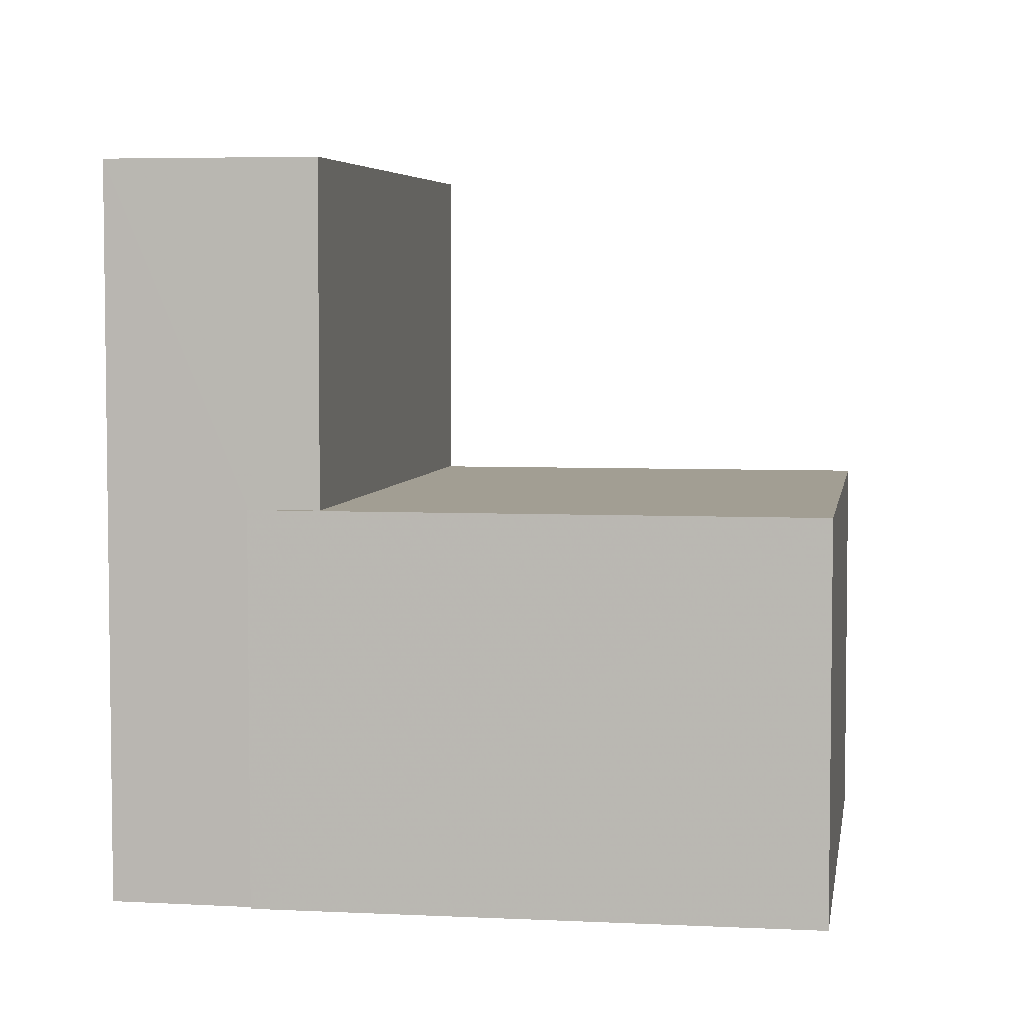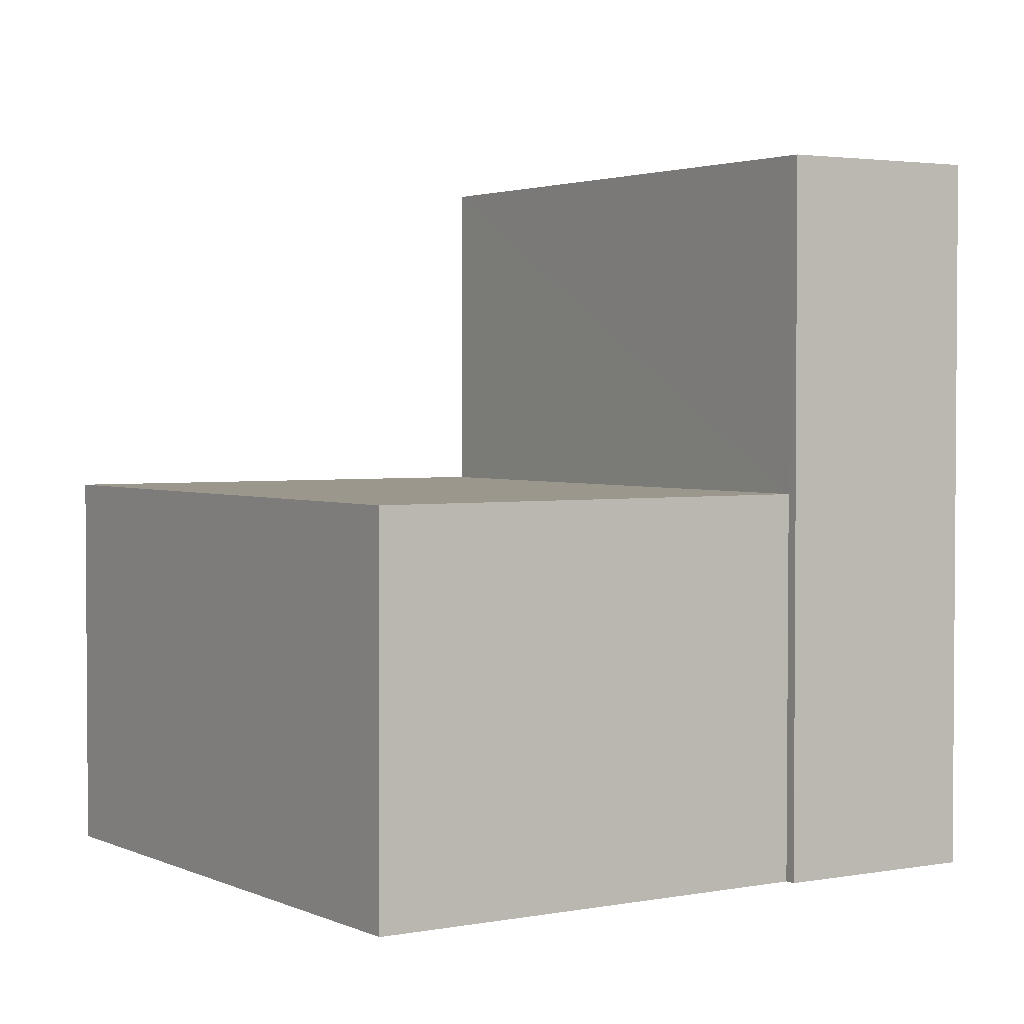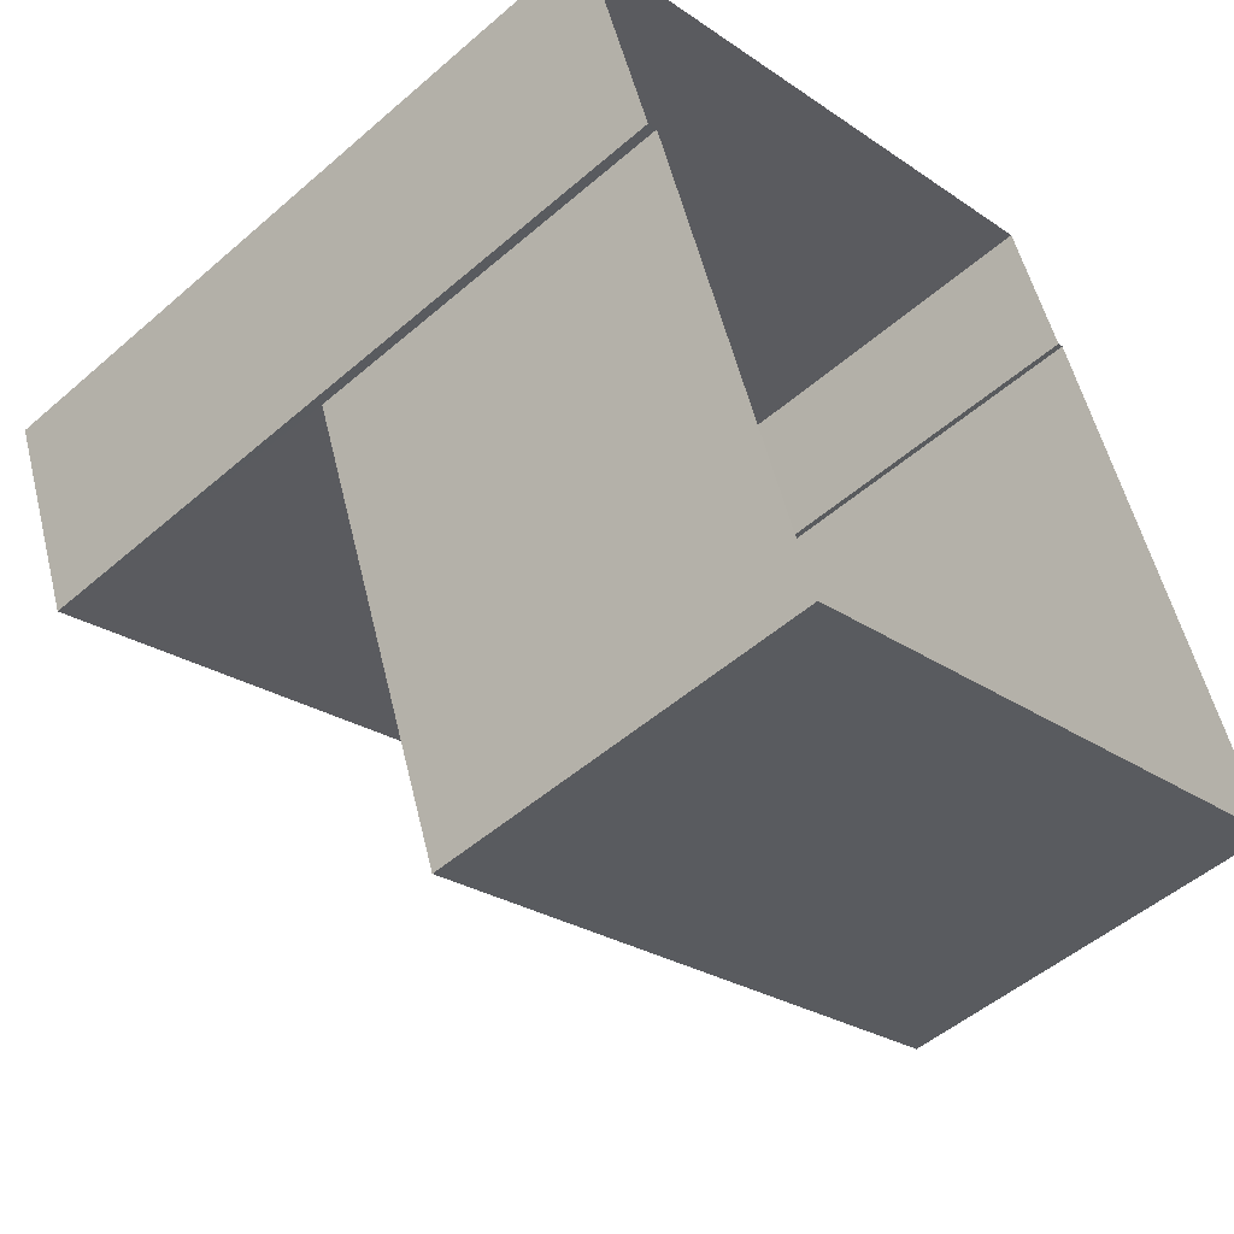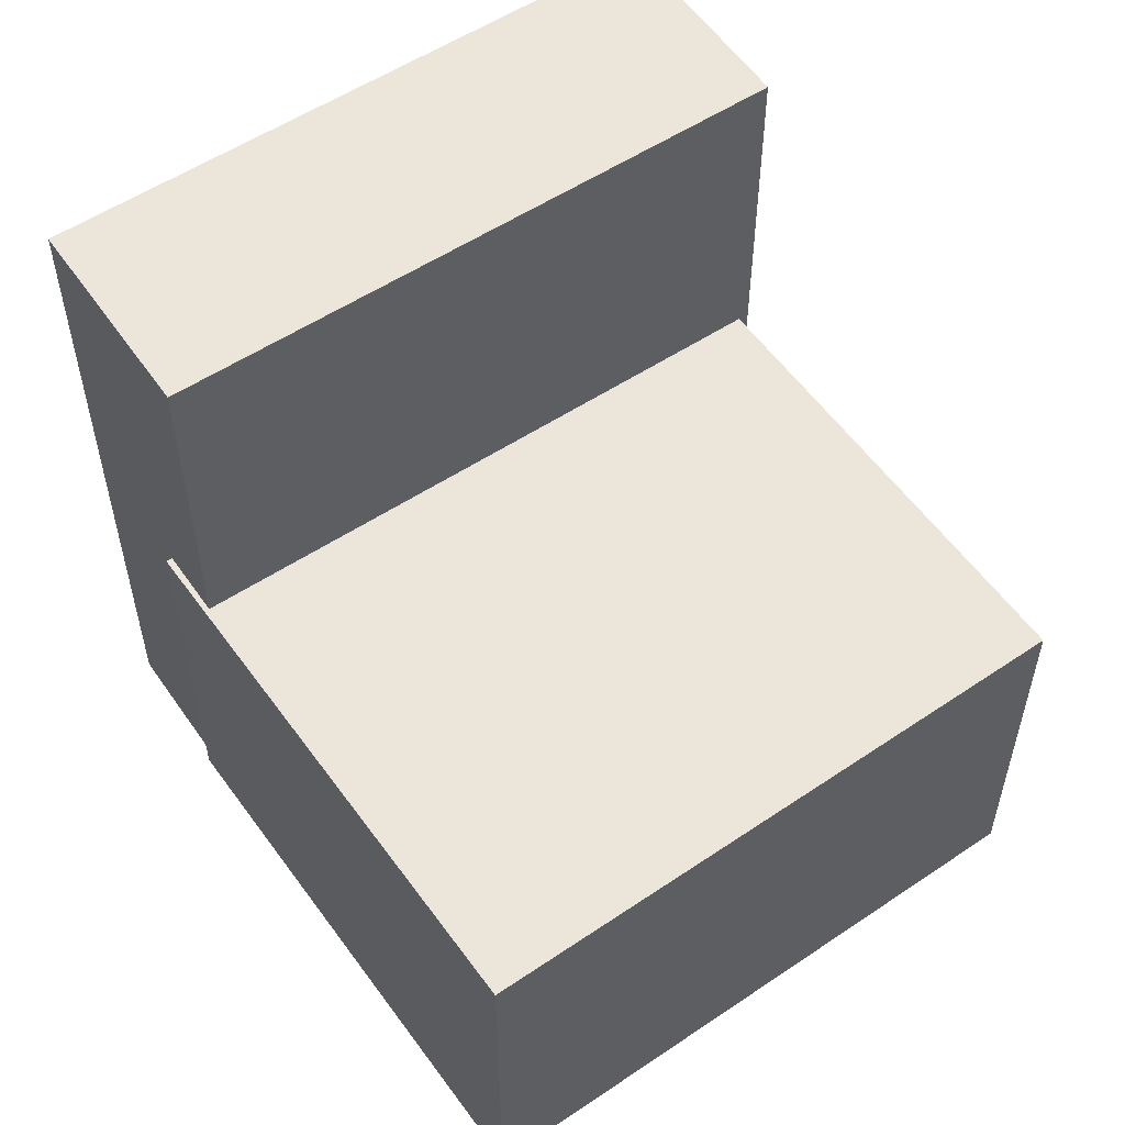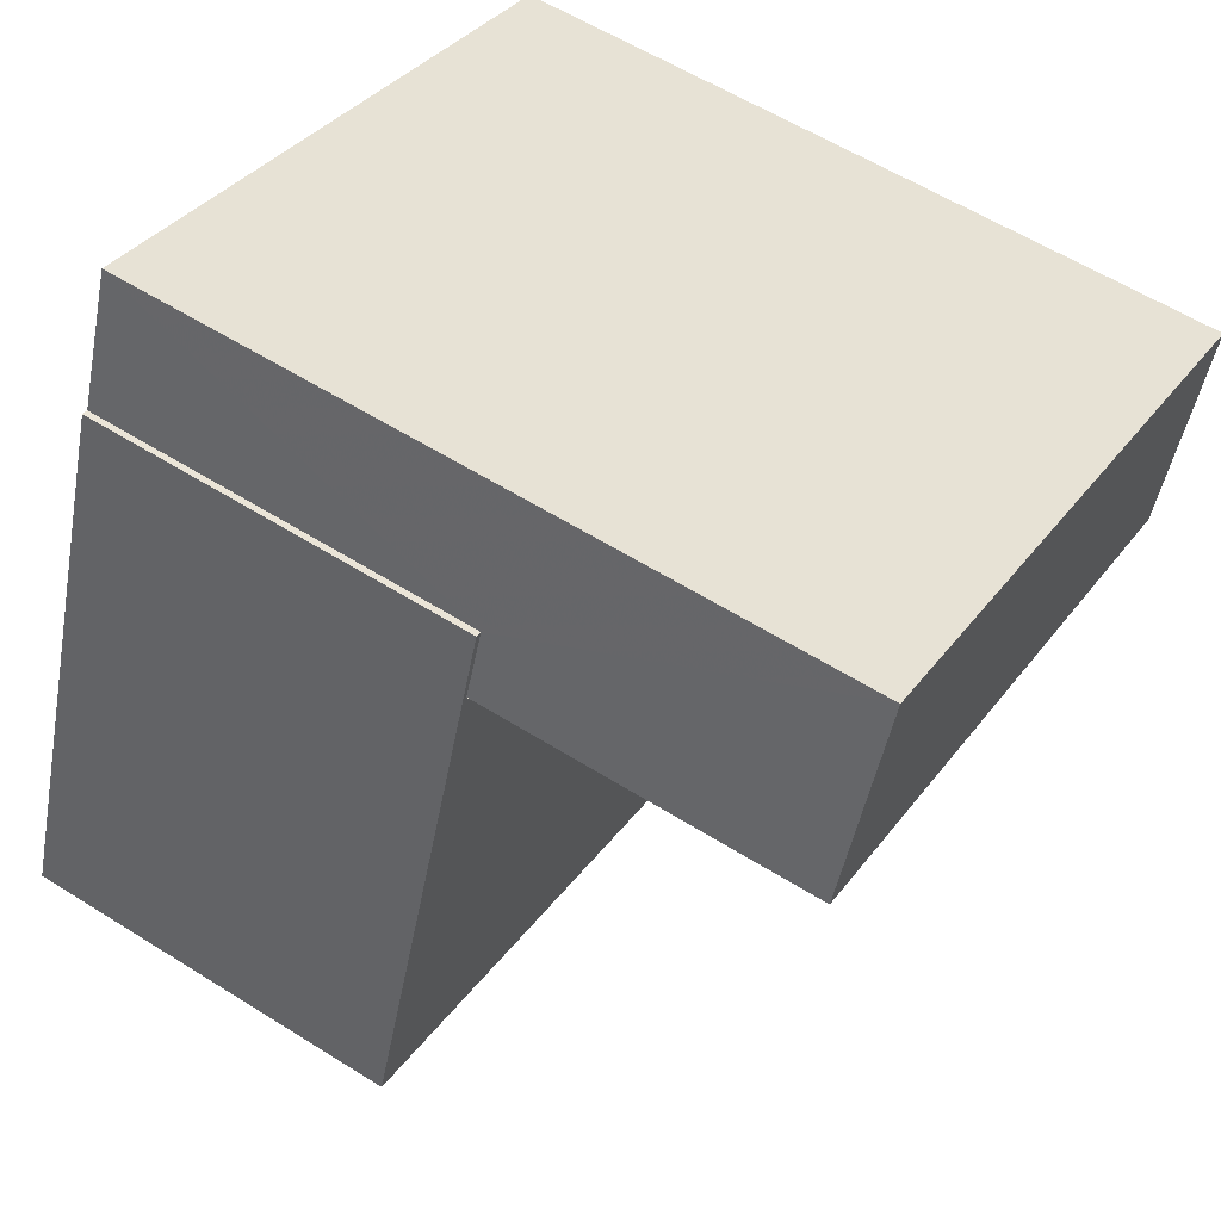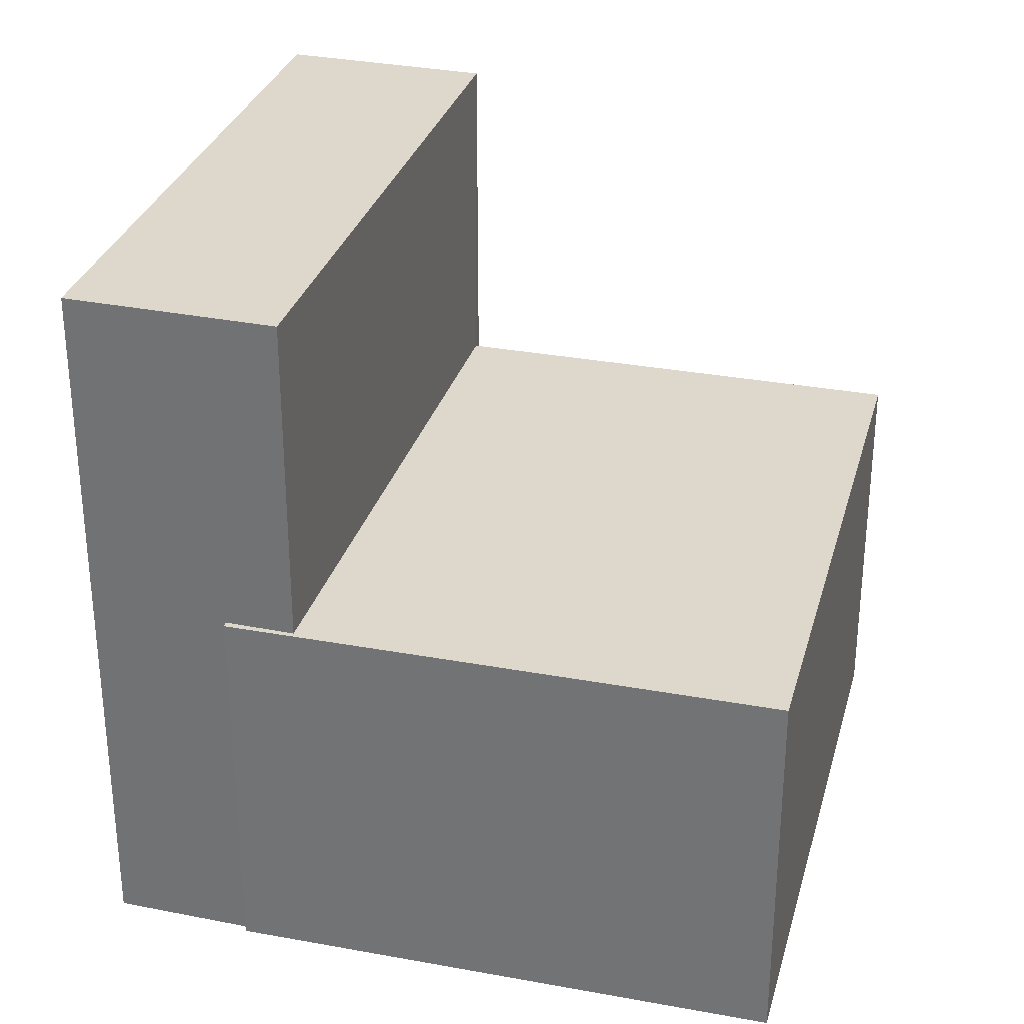
<metadata>
{"format":"obj","ext":"obj","renderer":"f3d","projection":"perspective","resolution":1024,"background":"white","views":[{"elev":5.0,"azim":-100.7,"up":"+Z"},{"elev":2.6,"azim":36.8,"up":"+Z"},{"elev":-50.1,"azim":133.7,"up":"+Y"},{"elev":56.6,"azim":-54.9,"up":"+Z"},{"elev":58.4,"azim":-57.0,"up":"+Y"},{"elev":31.5,"azim":-94.9,"up":"+Z"}]}
</metadata>
<code>
v -7873 -3.711e+04 10.62
v -7873 -3.711e+04 7.691
v -7873 -3.711e+04 10.62
v -7873 -3.711e+04 7.691
v -7869 -3.711e+04 7.689
v -7870 -3.712e+04 10.62
v -7870 -3.712e+04 7.689
v -7869 -3.711e+04 10.62
v -7875 -3.711e+04 7.691
v -7875 -3.711e+04 10.62
v -7874 -3.711e+04 10.62
v -7874 -3.711e+04 13.15
v -7873 -3.711e+04 7.691
v -7873 -3.711e+04 13.15
v -7869 -3.711e+04 13.15
v -7869 -3.711e+04 7.689
v -7869 -3.711e+04 13.15
v -7869 -3.711e+04 7.689
f 18 5 16
f 13 16 4
f 5 7 9
f 2 4 9
f 16 5 4
f 4 5 9
f 1 2 3
f 1 4 2
f 5 6 7
f 5 8 6
f 6 9 7
f 6 10 9
f 10 3 2
f 9 10 2
f 11 12 1
f 4 1 13
f 13 1 14
f 1 12 14
f 13 15 16
f 13 14 15
f 17 18 16
f 15 17 16
f 12 8 17
f 17 8 18
f 12 11 8
f 18 8 5
f 1 3 11
f 8 11 10
f 8 10 6
f 11 3 10
f 15 14 12
f 17 15 12

</code>
